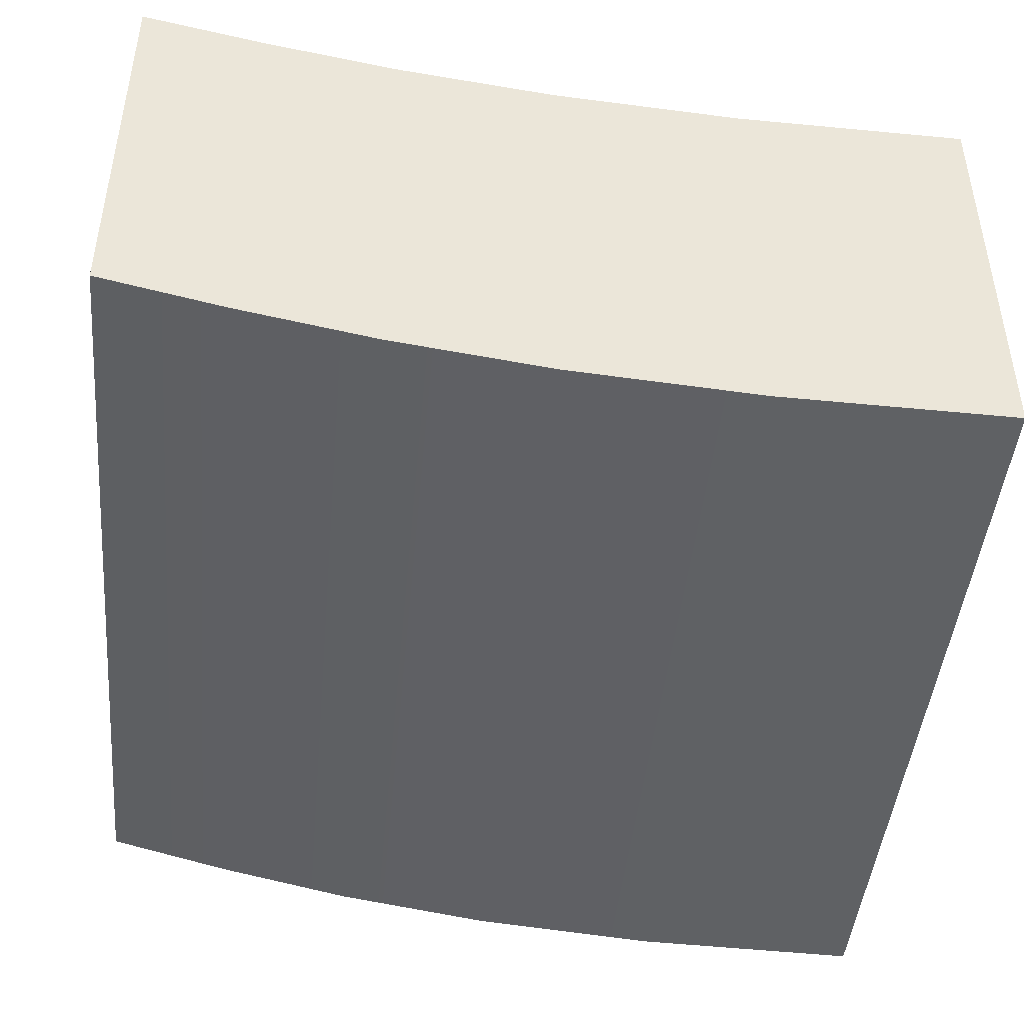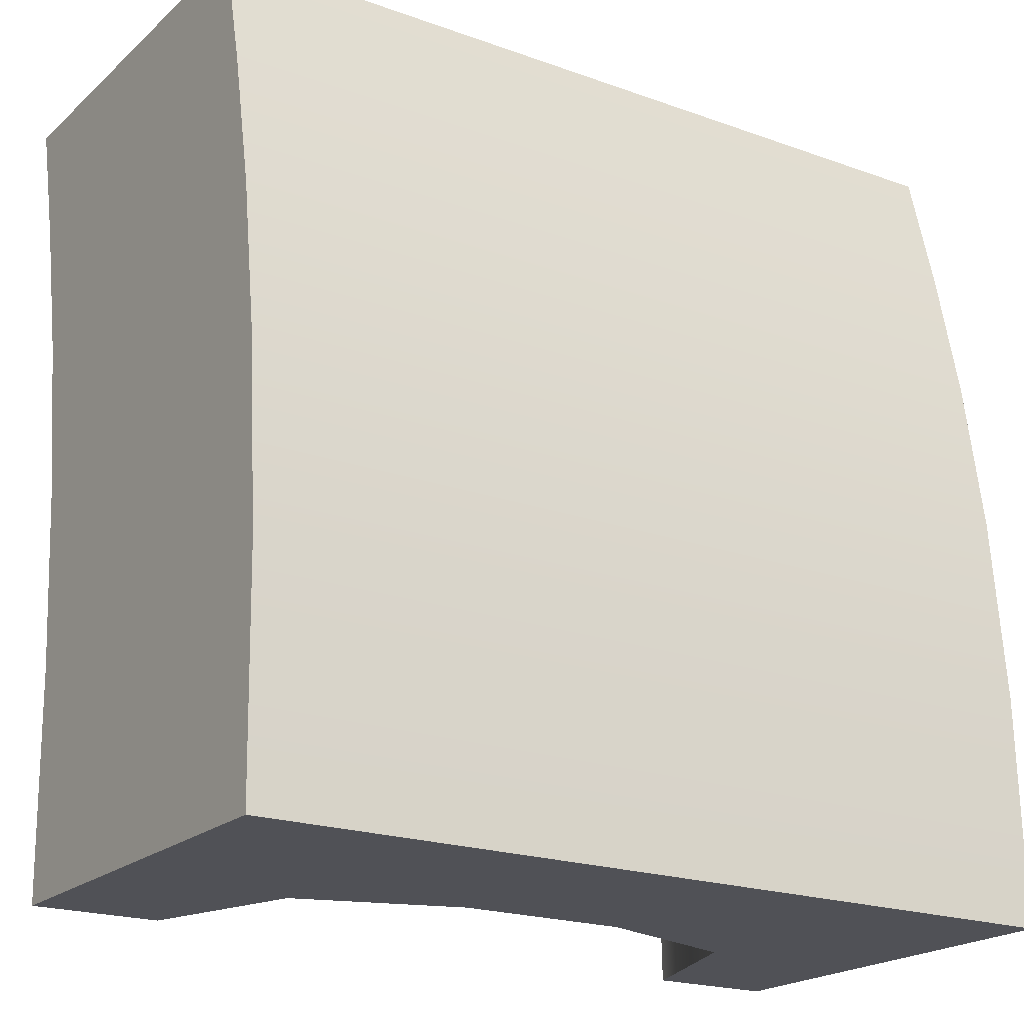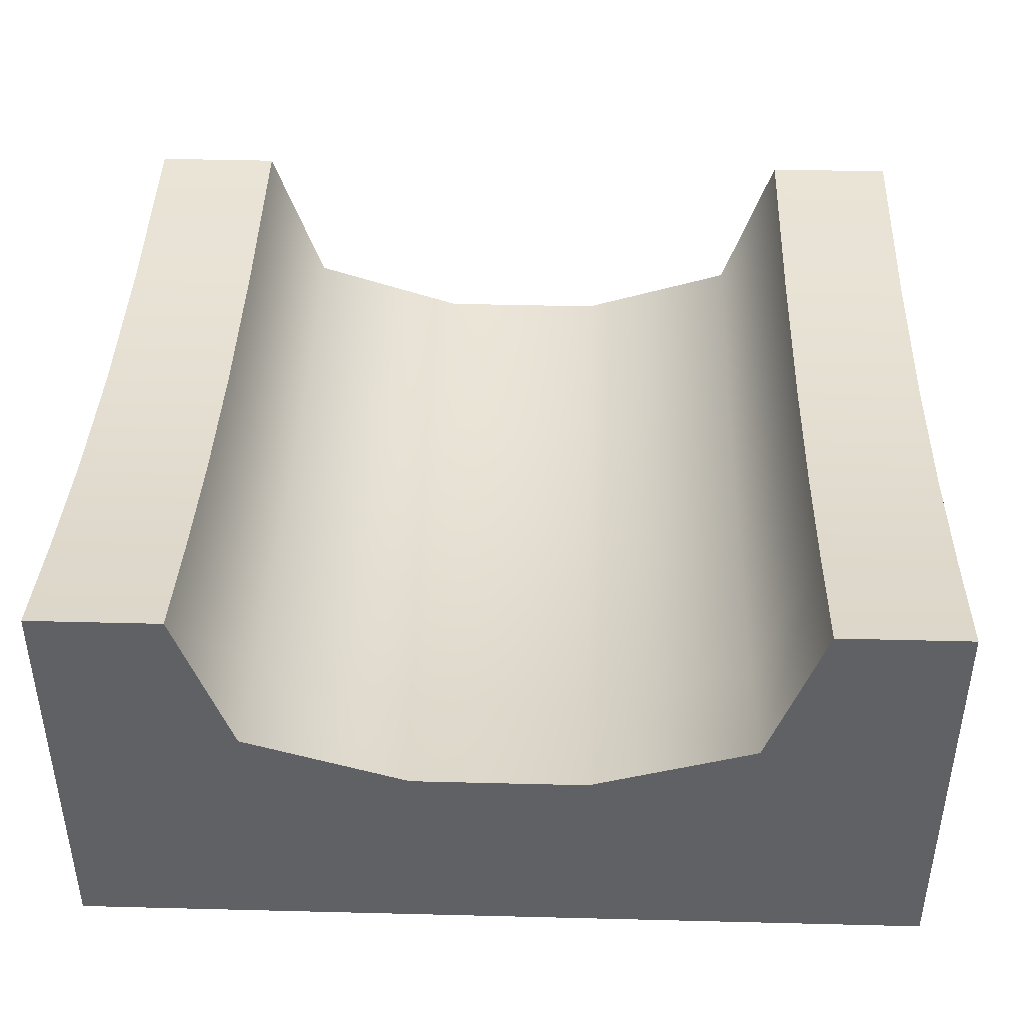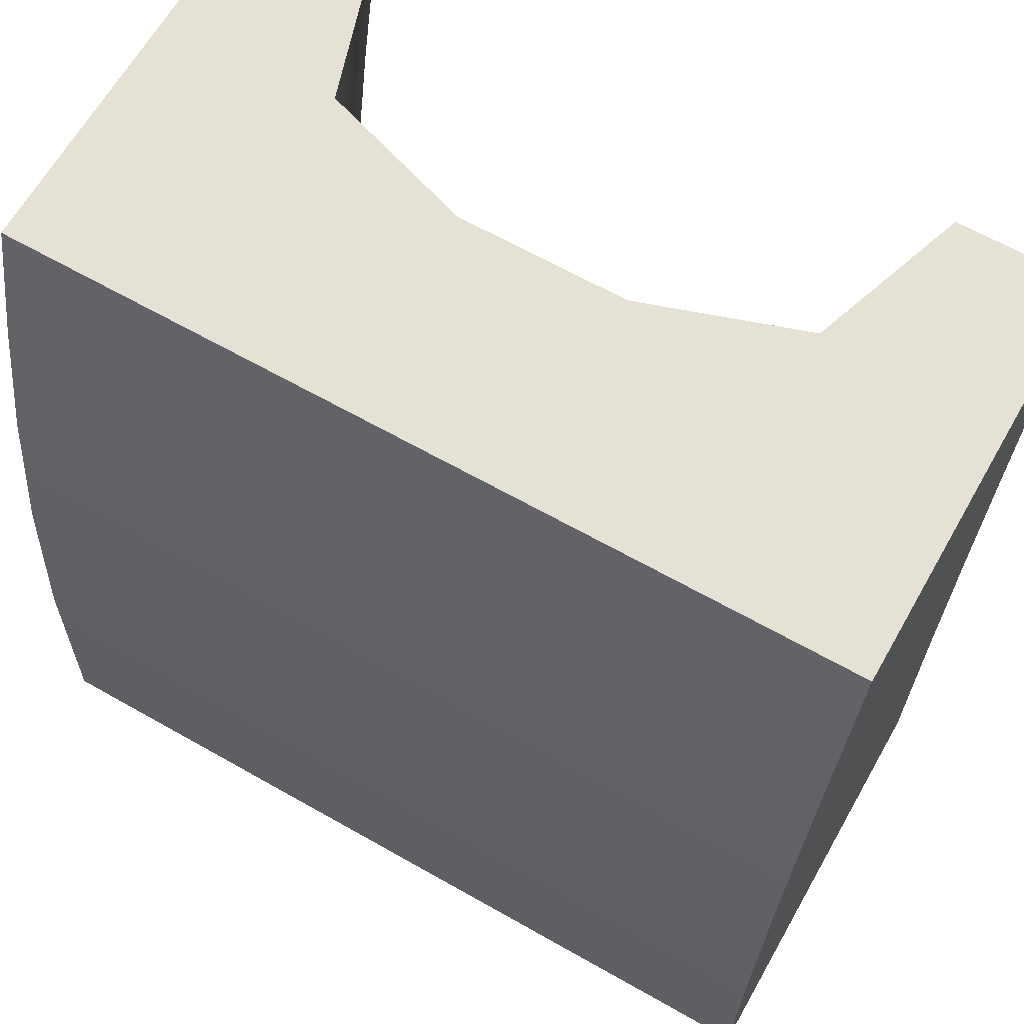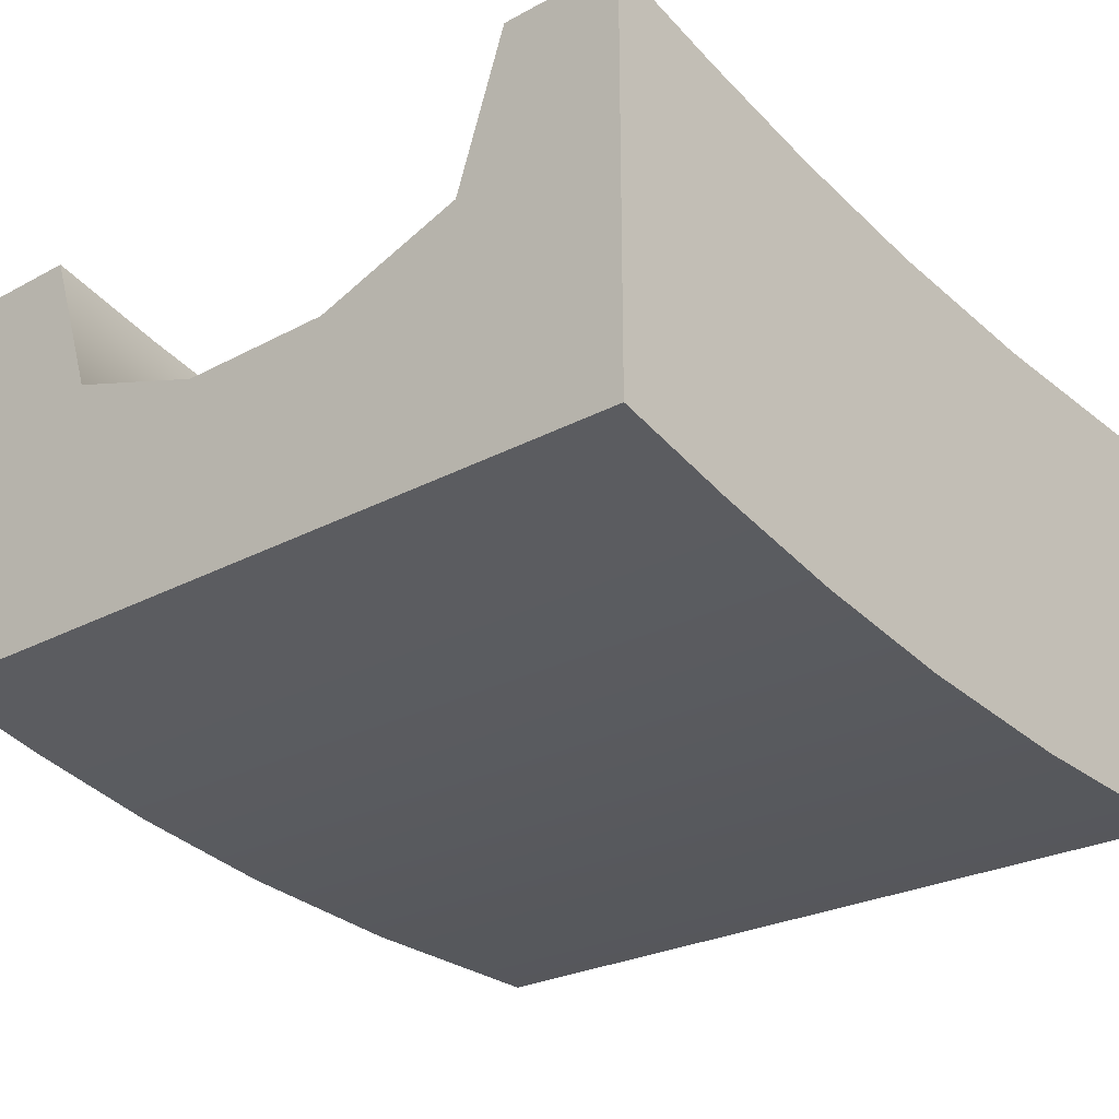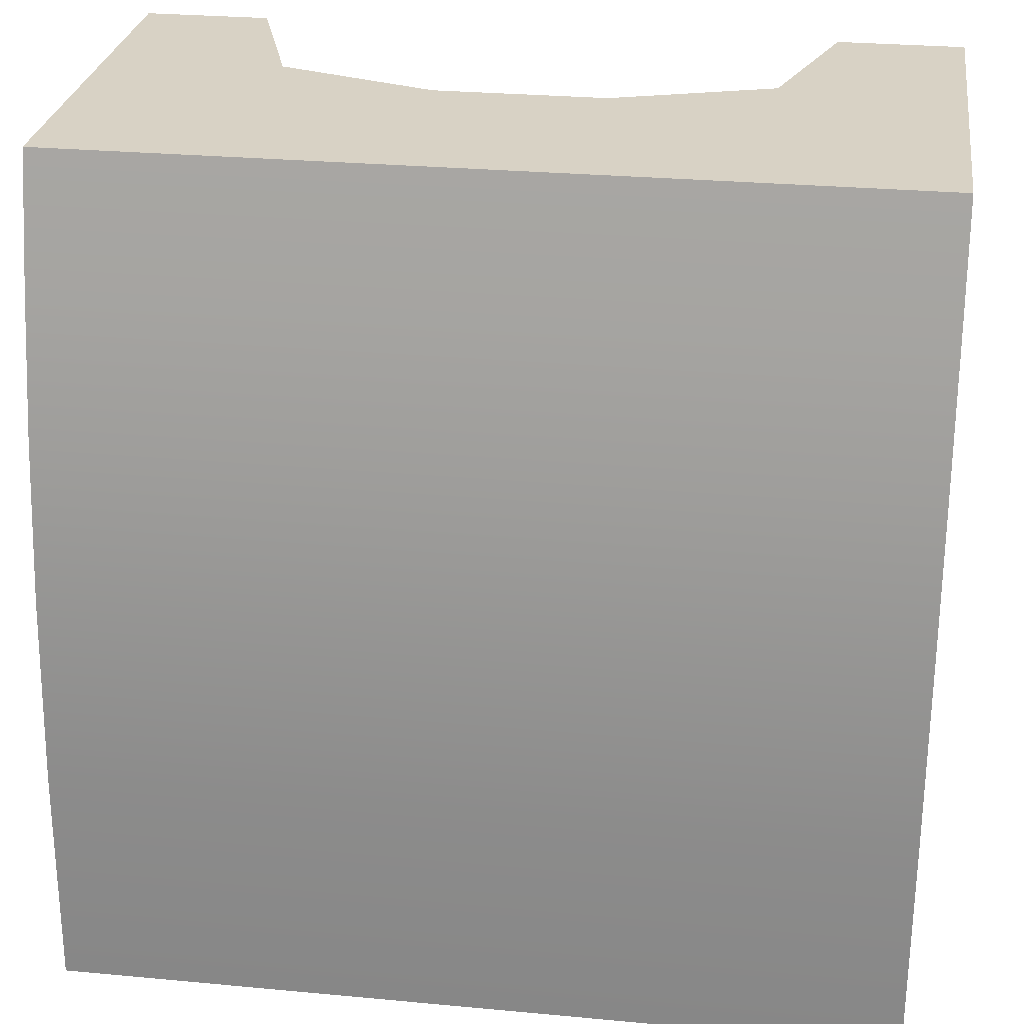
<metadata>
{"format":"obj","ext":"obj","renderer":"f3d","projection":"perspective","resolution":1024,"background":"white","views":[{"elev":-45.1,"azim":84.7,"up":"+Y"},{"elev":-20.5,"azim":-33.2,"up":"+Z"},{"elev":44.2,"azim":1.7,"up":"+Y"},{"elev":65.0,"azim":29.7,"up":"+Z"},{"elev":-26.1,"azim":40.3,"up":"+Y"},{"elev":27.7,"azim":8.1,"up":"+Z"}]}
</metadata>
<code>
g rampStart_A
v -0.1 0.276 -0.004
v -0.2875 0.3385 -0.004
v -0.1 0.257 -0.228
v -0.2875 0.3195 -0.228
v -0.1 0.304 0.184
v -0.2875 0.3665 0.184
v 0.2875 0.3195 -0.228
v 0.35 0.507 -0.228
v 0.2875 0.3385 -0.004
v 0.35 0.526 -0.004
v -0.35 0.554 0.184
v -0.35 0.588 0.348
v -0.2875 0.4005 0.348
v 0.2875 0.3665 0.184
v 0.35 0.554 0.184
v 0.1 0.276 -0.004
v 0.1 0.304 0.184
v 0.1 0.338 0.348
v -0.1 0.338 0.348
v 0.2875 0.4005 0.348
v -0.35 0.625 0.5
v -0.2875 0.4375 0.5
v 0.1 0.257 -0.228
v 0.35 0.588 0.348
v -0.1 0.25 -0.5
v -0.2875 0.3125 -0.5
v 0.2875 0.3125 -0.5
v 0.1 0.25 -0.5
v -0.35 0.507 -0.228
v -0.35 0.526 -0.004
v 0.35 0.5 -0.5
v -0.35 0.5 -0.5
v -0.1 0.375 0.5
v 0.2875 0.4375 0.5
v 0.35 0.625 0.5
v 0.1 0.375 0.5
v 0.5 0.026 -0.004
v -0.5 0.026 -0.004
v 0.5 0.054 0.184
v -0.5 0.054 0.184
v 0.5 0.088 0.348
v -0.5 0.088 0.348
v -0.5 0.588 0.348
v -0.5 0.554 0.184
v 0.5 0.526 -0.004
v 0.5 0.554 0.184
v 0.5 0.588 0.348
v -0.5 0.526 -0.004
v -0.5 0.507 -0.228
v 0.5 0.007 -0.228
v 0.5 0 -0.5
v -0.5 0.007 -0.228
v -0.5 0 -0.5
v -0.5 0.5 -0.5
v 0.5 0.507 -0.228
v 0.5 0.5 -0.5
v -0.5 0.125 0.5
v -0.5 0.625 0.5
v 0.5 0.625 0.5
v 0.5 0.125 0.5
f 3 2 1
f 2 3 4
f 1 2 3
f 4 3 2
f 2 5 1
f 5 2 6
f 1 5 2
f 6 2 5
f 9 8 7
f 8 9 10
f 7 8 9
f 10 9 8
f 12 6 11
f 6 12 13
f 11 6 12
f 13 12 6
f 14 10 9
f 10 14 15
f 9 10 14
f 15 14 10
f 16 14 9
f 14 16 17
f 9 14 16
f 17 16 14
f 17 19 18
f 19 17 5
f 18 19 17
f 5 17 19
f 14 18 20
f 18 14 17
f 20 18 14
f 17 14 18
f 1 17 16
f 17 1 5
f 16 17 1
f 5 1 17
f 21 13 12
f 13 21 22
f 12 13 21
f 22 21 13
f 5 13 19
f 13 5 6
f 19 13 5
f 6 5 13
f 3 16 23
f 16 3 1
f 23 16 3
f 1 3 16
f 7 16 9
f 16 7 23
f 9 16 7
f 23 7 16
f 20 15 14
f 15 20 24
f 14 15 20
f 24 20 15
f 26 3 25
f 3 26 4
f 25 3 26
f 4 26 3
f 28 7 27
f 7 28 23
f 27 7 28
f 23 28 7
f 30 4 29
f 4 30 2
f 29 4 30
f 2 30 4
f 25 23 28
f 23 25 3
f 28 23 25
f 3 25 23
f 7 31 27
f 31 7 8
f 27 31 7
f 8 7 31
f 29 26 32
f 26 29 4
f 32 26 29
f 4 29 26
f 11 2 30
f 2 11 6
f 30 2 11
f 6 11 2
f 13 33 19
f 33 13 22
f 19 33 13
f 22 13 33
f 34 24 20
f 24 34 35
f 20 24 34
f 35 34 24
f 19 36 18
f 36 19 33
f 18 36 19
f 33 19 36
f 18 34 20
f 34 18 36
f 20 34 18
f 36 18 34
f 39 38 37
f 38 39 40
f 37 38 39
f 40 39 38
f 42 39 41
f 39 42 40
f 41 39 42
f 40 42 39
f 11 43 12
f 43 11 44
f 12 43 11
f 44 11 43
f 10 46 45
f 46 10 15
f 45 46 10
f 15 10 46
f 46 24 47
f 24 46 15
f 47 24 46
f 15 46 24
f 48 11 30
f 11 48 44
f 30 11 48
f 44 48 11
f 29 48 30
f 48 29 49
f 30 48 29
f 49 29 48
f 52 51 50
f 51 52 53
f 50 51 52
f 53 52 51
f 38 50 37
f 50 38 52
f 37 50 38
f 52 38 50
f 54 29 32
f 29 54 49
f 32 29 54
f 49 54 29
f 55 10 45
f 10 55 8
f 45 10 55
f 8 55 10
f 31 55 56
f 55 31 8
f 56 55 31
f 8 31 55
f 52 54 53
f 54 52 49
f 49 52 38
f 49 38 48
f 48 38 40
f 48 40 44
f 44 40 42
f 44 42 43
f 43 42 57
f 43 57 58
f 53 54 52
f 49 52 54
f 38 52 49
f 48 38 49
f 40 38 48
f 44 40 48
f 42 40 44
f 43 42 44
f 57 42 43
f 58 57 43
f 55 51 56
f 51 55 50
f 50 55 45
f 50 45 37
f 37 45 46
f 37 46 39
f 39 46 47
f 39 47 41
f 41 47 59
f 41 59 60
f 56 51 55
f 50 55 51
f 45 55 50
f 37 45 50
f 46 45 37
f 39 46 37
f 47 46 39
f 41 47 39
f 59 47 41
f 60 59 41
f 34 59 35
f 34 60 59
f 60 34 57
f 57 34 36
f 57 36 33
f 22 57 33
f 57 22 58
f 58 22 21
f 35 59 34
f 59 60 34
f 57 34 60
f 36 34 57
f 33 36 57
f 33 57 22
f 58 22 57
f 21 22 58
f 24 59 47
f 59 24 35
f 47 59 24
f 35 24 59
f 60 42 41
f 42 60 57
f 41 42 60
f 57 60 42
f 43 21 12
f 21 43 58
f 12 21 43
f 58 43 21
f 26 54 32
f 26 53 54
f 53 26 51
f 51 26 25
f 28 51 25
f 27 51 28
f 51 27 56
f 56 27 31
f 32 54 26
f 54 53 26
f 51 26 53
f 25 26 51
f 25 51 28
f 28 51 27
f 56 27 51
f 31 27 56

</code>
